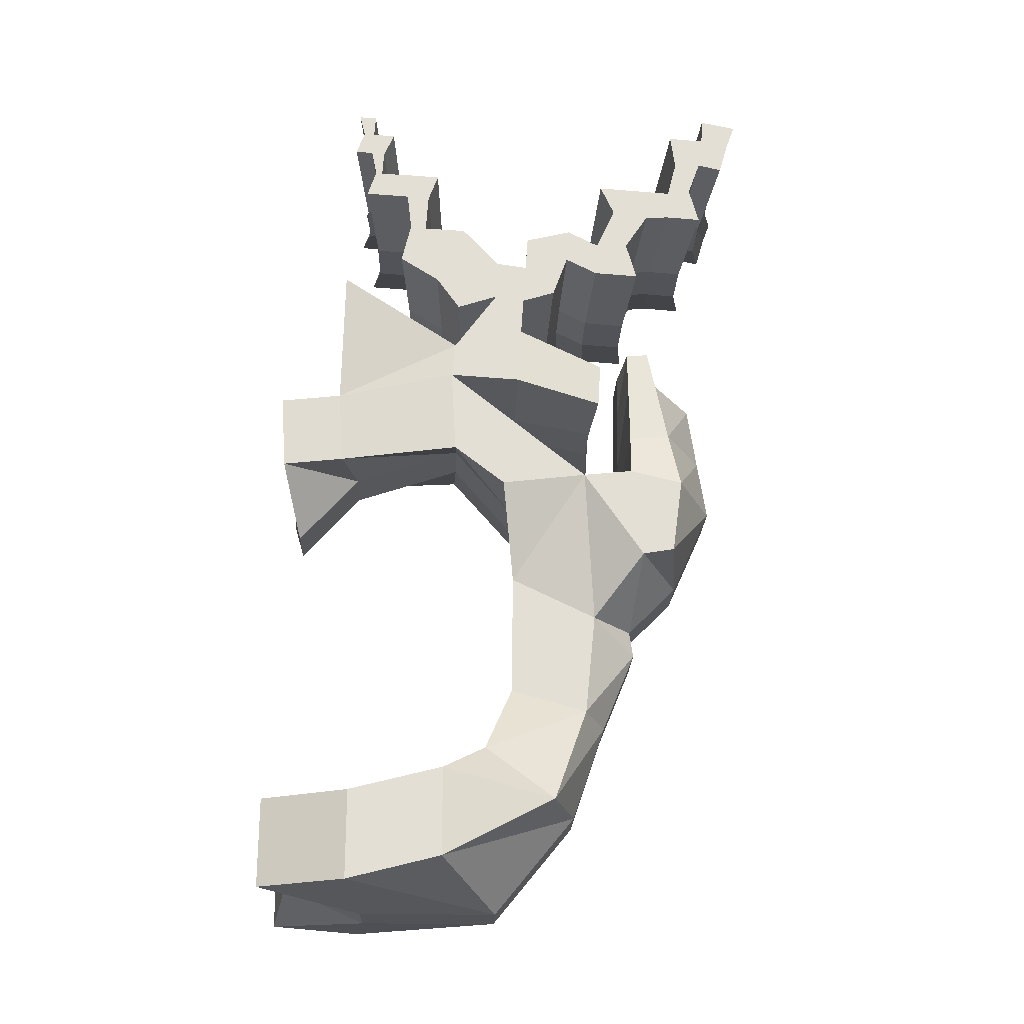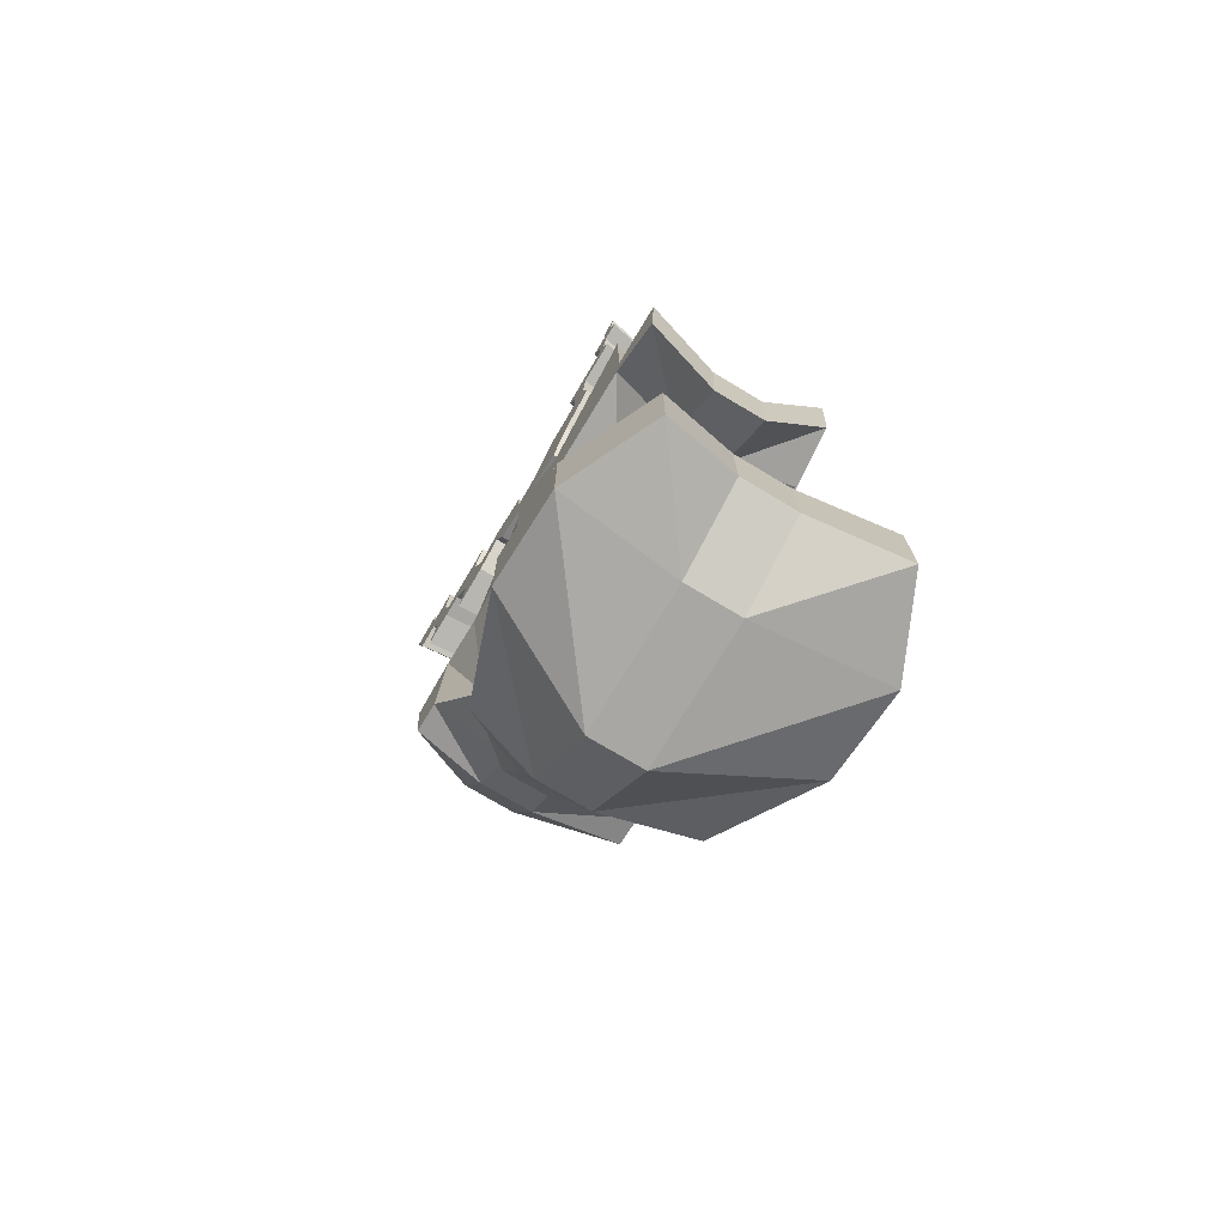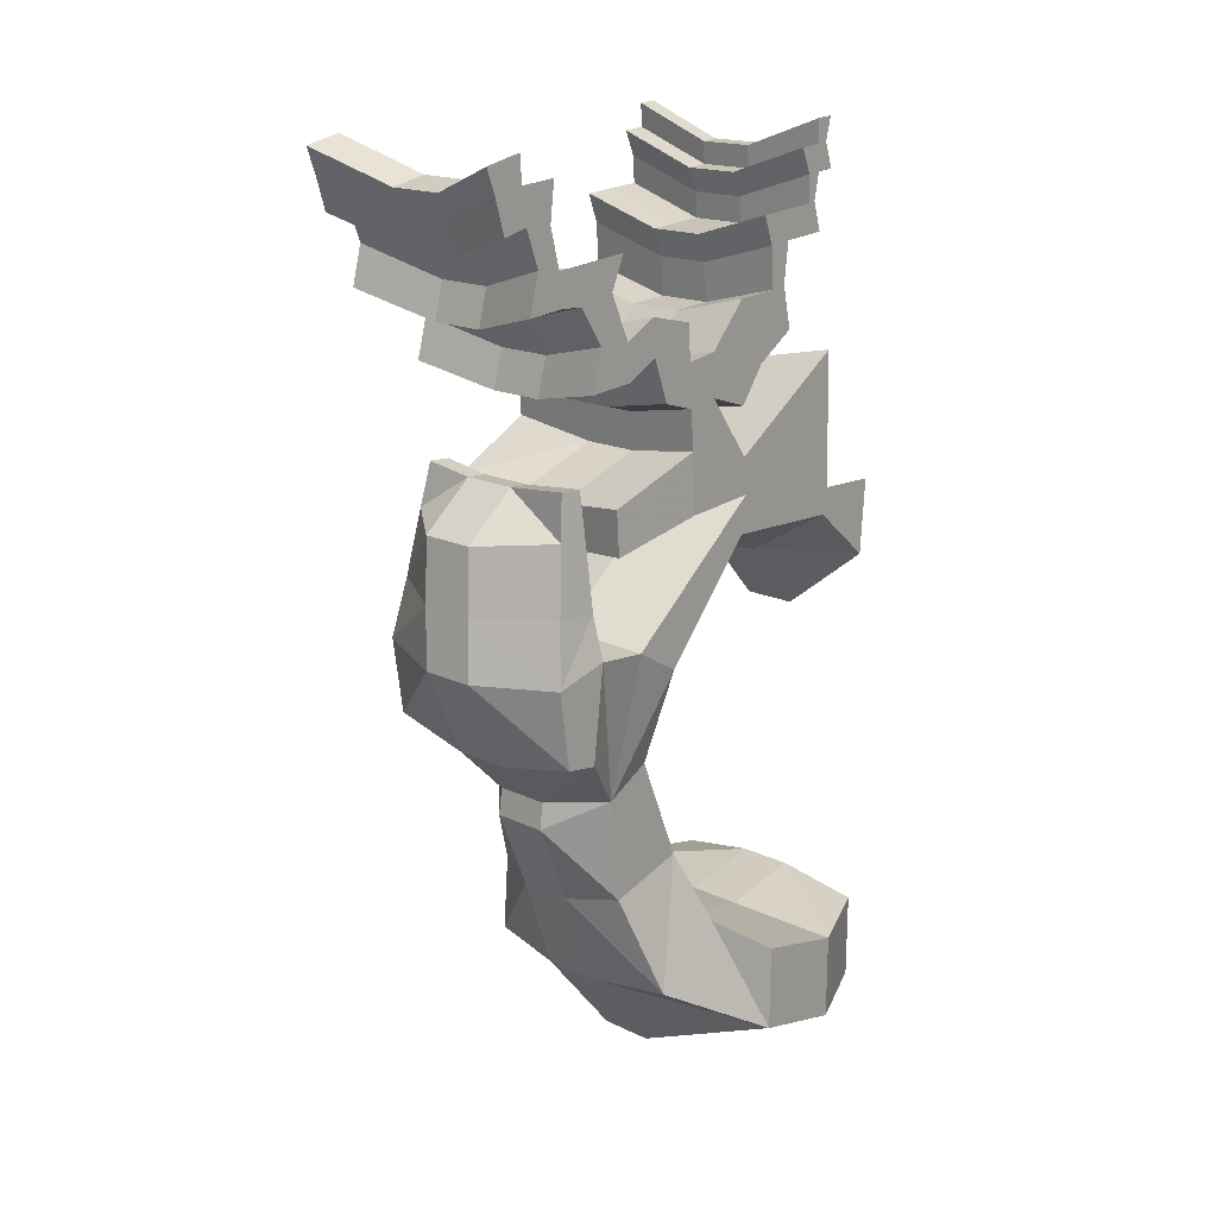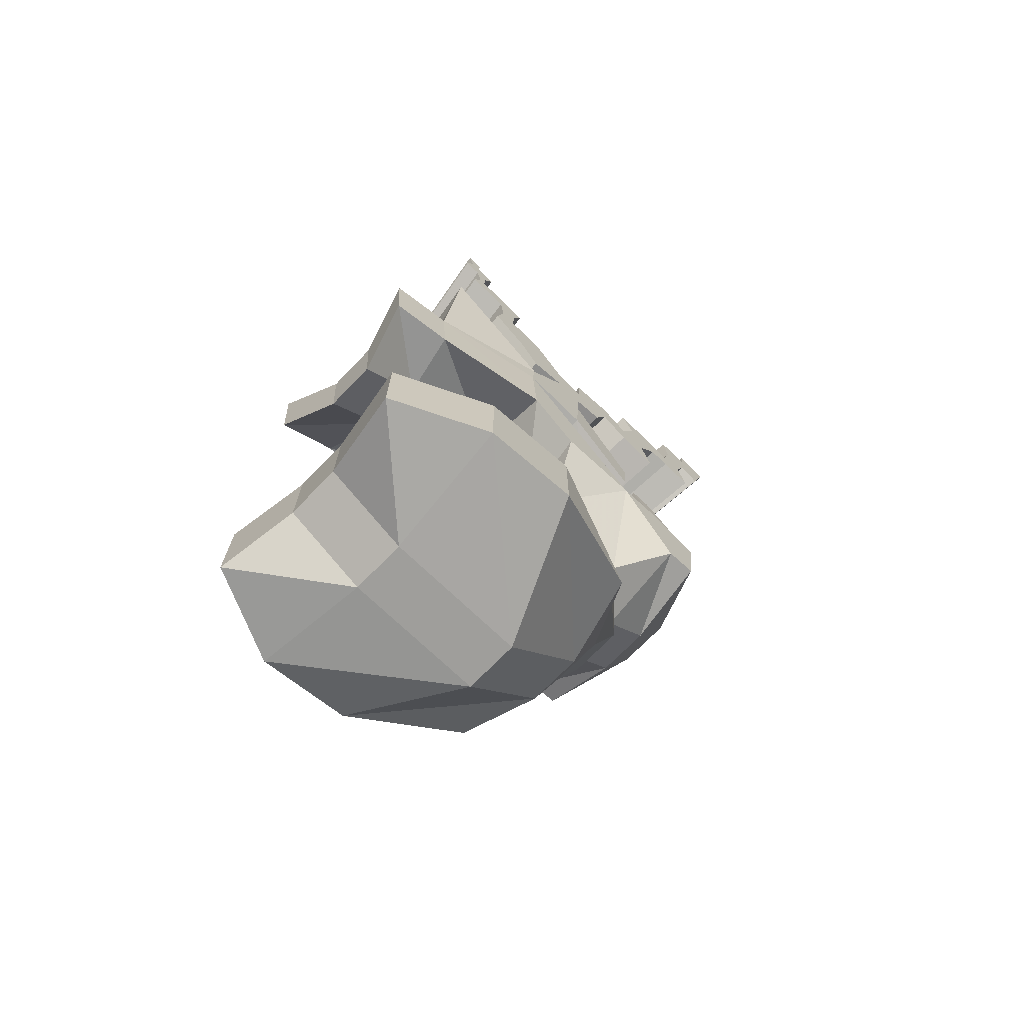
<metadata>
{"format":"obj","ext":"obj","renderer":"f3d","projection":"perspective","resolution":1024,"background":"white","views":[{"elev":-23.1,"azim":87.8,"up":"+Z"},{"elev":-74.3,"azim":-30.9,"up":"+Z"},{"elev":18.7,"azim":-137.3,"up":"+Z"},{"elev":-71.4,"azim":46.0,"up":"+Z"}]}
</metadata>
<code>
o Cube.127_Cube.132
v -0.4277 -0.265 0.6374
v -0.4277 -0.265 -0.146
v 0.4182 -0.4182 -0.4182
v 0.4182 -0.4182 0.4182
v -0.4277 0.5184 0.4717
v -0.4277 0.5184 -0.5003
v 0.8106 0.4182 -0.4182
v 0.8106 0.4182 0.4182
v -0.4277 1.348 0.6808
v -0.4277 1.83 -0.4968
v 0.8106 1.304 -0.195
v 0.8106 1.304 0.6413
v -0.4277 1.726 1.129
v -0.4277 2.612 0.46
v 0.4182 2.381 0.4481
v 0.4182 1.707 0.9432
v -0.4277 2.052 1.768
v -0.4277 2.93 1.387
v 0.0161 2.721 1.438
v 0.0161 1.978 1.645
v -0.4277 2.274 2.943
v -0.4277 3.25 2.167
v 0.0161 2.819 2.429
v 0.0161 1.989 2.828
v -0.4277 2.014 3.717
v -0.4277 2.915 3.955
v 0.4182 2.711 3.837
v 0.4182 1.88 3.738
v -0.4277 1.394 4.451
v -0.4277 1.626 5.008
v 0.4182 1.334 4.962
v 0.4182 1.382 4.127
v -0.4277 0.3532 4.099
v -0.4277 0.2793 4.147
v 0.2316 0.1629 4.788
v 0.2316 0.2109 4.059
v -0.4277 -0.2369 3.43
v -0.4277 -0.2818 4.114
v 0.1668 -0.4361 4.752
v 0.1668 -0.3882 4.023
v -0.4277 3.214 2.421
v 0.4182 3.296 2.978
v -0.4277 3.113 3.888
v 0.4182 3.188 3.888
v -0.4277 1.41 5.219
v 0.4182 1.37 5.309
v -0.4277 0.3126 5.941
v 0.4182 0.1984 6.08
v -0.4277 3.697 2.908
v 0.4182 3.601 3.029
v -0.4277 4.08 3.76
v 0.4182 3.702 3.763
v -0.3356 3.126 4.274
v 0.3198 3.202 4.3
v -0.3356 3.981 4.305
v 0.3198 3.596 4.333
v -0.4277 2.025 4.853
v 0.4182 2.027 4.919
v -0.4277 2.058 5.386
v 0.4182 2.062 5.488
v -0.3311 2.821 4.654
v 0.315 2.876 4.706
v -0.3311 2.846 5.056
v 0.315 2.903 5.135
v -0.4277 1.808 5.78
v 0.4182 1.795 5.908
v -0.4277 2.08 5.739
v 0.4182 2.086 5.864
v -0.4277 1.819 6.158
v 0.4182 1.806 6.311
v -0.4277 2.104 6.117
v 0.4182 2.111 6.268
v -0.4277 2.382 5.833
v 0.4182 2.407 5.965
v -0.4277 2.521 6.221
v 0.4182 2.555 6.379
v -0.4277 1.436 5.653
v 0.4182 1.398 5.772
v -0.4277 1.218 5.963
v 0.4182 1.165 6.103
v -0.4277 1.479 6.534
v 0.4182 1.443 6.712
v -0.4277 1.092 6.553
v 0.4182 1.03 6.733
v -0.4277 2.126 6.438
v 0.4182 2.134 6.61
v -0.4277 2.543 6.542
v 0.4182 2.579 6.721
v -0.4277 2.811 6.071
v 0.4182 2.866 6.219
v -0.4277 2.833 6.391
v 0.4182 2.889 6.561
v -0.4277 3.222 6.044
v 0.4182 3.305 6.189
v -0.4277 3.124 6.397
v 0.4182 3.2 6.567
v -0.4277 3.008 6.792
v 0.4182 3.075 6.988
v -0.4277 3.341 6.73
v 0.4182 3.431 6.923
v -0.4277 0.8559 6.195
v 0.4182 0.7784 6.351
v -0.4277 0.9428 6.571
v 0.4182 0.8712 6.752
v -0.4277 1.114 6.91
v 0.4182 1.054 7.114
v -0.4277 0.9015 6.928
v 0.4182 0.8271 7.134
v -0.4277 1.206 7.167
v 0.4182 1.152 7.388
v -0.4277 0.9175 7.185
v 0.4182 0.8442 7.407
v -0.4277 2.881 7.075
v 0.4182 2.94 7.291
v -0.4277 3.284 7.047
v 0.4182 3.37 7.261
v -0.4277 3.554 6.744
v 0.4182 3.658 6.937
v -0.4277 3.573 7.027
v 0.4182 3.679 7.24
v -0.4277 3.879 6.722
v 0.4182 4.006 6.913
v -0.4277 3.791 7.058
v 0.4182 3.911 7.272
v -0.4277 3.66 7.367
v 0.4182 3.772 7.602
v -0.4277 3.905 7.378
v 0.4182 4.034 7.614
v -0.4277 0.6969 6.941
v 0.4182 0.6087 7.147
v -0.4277 0.6325 7.197
v 0.4182 0.5399 7.421
v -0.4277 0.4923 6.954
v 0.4182 0.3903 7.161
v -0.4277 0.5718 7.21
v 0.4182 0.4752 7.435
v -0.4277 0.6472 7.434
v 0.4182 0.5557 7.674
v -0.4277 0.5231 7.447
v 0.4182 0.4231 7.687
v -0.4277 0.7415 7.657
v 0.4182 0.6563 7.912
v -0.4277 0.537 7.67
v 0.4182 0.438 7.925
v -0.4277 3.62 7.7
v 0.4182 3.729 7.958
v -0.4277 3.945 7.678
v 0.4182 4.076 7.934
v -0.4277 4.126 7.331
v 0.4182 4.269 7.563
v -0.4277 4.21 7.624
v 0.4182 4.358 7.877
v -0.4277 0.3623 7.457
v 0.4182 0.2515 7.698
v -0.4277 0.4397 7.68
v 0.4182 0.3341 7.936
v -0.4277 0.5497 7.873
v 0.4182 0.4515 8.142
v -0.4277 0.3888 7.883
v 0.4182 0.2798 8.153
v -0.4277 3.961 7.91
v 0.4182 4.094 8.182
v -0.4277 4.288 7.844
v 0.4182 4.442 8.111
v -0.2557 3.126 4.861
v 0.2345 3.202 4.927
v -0.2557 3.882 4.884
v 0.2345 3.491 4.952
v -0.1995 3.128 5.253
v 0.1746 3.204 5.345
v -0.1995 3.329 5.27
v 0.1746 3.419 5.363
v -0.9396 -0.2641 0.6436
v -0.9396 -0.2641 -0.1398
v -0.9396 0.5193 0.4779
v -0.9396 0.5193 -0.4941
v -0.9396 1.349 0.6869
v -0.9396 1.831 -0.4907
v -0.9396 1.727 1.135
v -0.9396 2.613 0.4661
v -0.9396 2.053 1.774
v -0.9396 2.931 1.393
v -0.9396 2.272 2.949
v -0.9396 3.251 2.173
v -0.9396 2.013 3.723
v -0.9396 2.916 3.961
v -0.9396 1.394 4.457
v -0.9396 1.627 5.014
v -0.9396 0.3524 4.105
v -0.9396 0.2803 4.153
v -0.9396 -0.236 3.436
v -0.9396 -0.2809 4.12
v -0.9396 3.215 2.427
v -0.9396 3.114 3.894
v -0.9396 1.411 5.225
v -0.9396 0.3135 5.947
v -0.9396 3.697 2.914
v -0.9396 4.081 3.767
v -0.8475 3.127 4.28
v -0.8475 3.982 4.311
v -0.9396 2.026 4.859
v -0.9396 2.059 5.393
v -0.843 2.822 4.66
v -0.843 2.847 5.062
v -0.9396 1.809 5.786
v -0.9396 2.081 5.745
v -0.9396 1.82 6.164
v -0.9396 2.105 6.124
v -0.9396 2.383 5.839
v -0.9396 2.522 6.227
v -0.9396 1.437 5.659
v -0.9396 1.219 5.969
v -0.9396 1.48 6.54
v -0.9396 1.093 6.559
v -0.9396 2.127 6.444
v -0.9396 2.544 6.548
v -0.9396 2.812 6.077
v -0.9396 2.834 6.398
v -0.9396 3.223 6.05
v -0.9396 3.125 6.404
v -0.9396 3.009 6.798
v -0.9396 3.342 6.737
v -0.9396 0.8568 6.201
v -0.9396 0.9437 6.577
v -0.9396 1.115 6.916
v -0.9396 0.9025 6.934
v -0.9396 1.207 7.173
v -0.9396 0.9184 7.191
v -0.9396 2.882 7.081
v -0.9396 3.285 7.054
v -0.9396 3.555 6.75
v -0.9396 3.574 7.034
v -0.9396 3.88 6.728
v -0.9396 3.792 7.064
v -0.9396 3.661 7.373
v -0.9396 3.906 7.384
v -0.9396 0.6978 6.947
v -0.9396 0.6334 7.203
v -0.9396 0.4933 6.96
v -0.9396 0.5728 7.216
v -0.9396 0.6482 7.44
v -0.9396 0.524 7.453
v -0.9396 0.7424 7.663
v -0.9396 0.5379 7.676
v -0.9396 3.621 7.707
v -0.9396 3.946 7.684
v -0.9396 4.126 7.337
v -0.9396 4.21 7.63
v -0.9396 0.3632 7.463
v -0.9396 0.4406 7.686
v -0.9396 0.5506 7.879
v -0.9396 0.3898 7.889
v -0.9396 3.962 7.917
v -0.9396 4.289 7.85
v -0.7676 3.127 4.867
v -0.7676 3.883 4.89
v -0.7114 3.129 5.259
v -0.7114 3.33 5.276
v -1.639 -0.416 0.4328
v -1.639 -0.416 -0.4035
v -2.026 0.4204 0.4328
v -2.026 0.4204 -0.4035
v -2.026 1.306 0.6559
v -2.026 1.306 -0.1804
v -1.639 1.709 0.9578
v -1.639 2.383 0.4627
v -1.394 1.981 1.659
v -1.394 2.723 1.452
v -1.394 2.388 2.678
v -1.394 2.822 2.444
v -1.639 2.279 3.589
v -1.639 2.713 3.852
v -1.639 1.385 4.621
v -1.639 1.337 4.976
v -1.639 0.2131 4.553
v -1.639 0.1651 4.803
v -1.639 -0.386 4.04
v -1.639 -0.4339 4.768
v -1.639 3.298 2.992
v -1.639 3.19 3.903
v -1.639 1.372 5.324
v -1.639 0.2006 6.094
v -1.639 3.603 3.044
v -1.639 3.704 3.778
v -1.541 3.204 4.314
v -1.541 3.598 4.348
v -1.639 2.029 4.933
v -1.639 2.064 5.502
v -1.536 2.878 4.72
v -1.536 2.905 5.149
v -1.639 1.797 5.922
v -1.639 2.088 5.879
v -1.639 1.808 6.326
v -1.639 2.113 6.283
v -1.639 2.41 5.979
v -1.639 2.558 6.393
v -1.639 1.4 5.787
v -1.639 1.167 6.118
v -1.639 1.446 6.727
v -1.639 1.032 6.748
v -1.639 2.137 6.624
v -1.639 2.581 6.736
v -1.639 2.868 6.234
v -1.639 2.892 6.575
v -1.639 3.307 6.204
v -1.639 3.202 6.582
v -1.639 3.078 7.003
v -1.639 3.434 6.937
v -1.639 0.7806 6.366
v -1.639 0.8734 6.767
v -1.639 1.056 7.129
v -1.639 0.8293 7.148
v -1.639 1.154 7.403
v -1.639 0.8464 7.422
v -1.639 2.942 7.305
v -1.639 3.373 7.276
v -1.639 3.661 6.952
v -1.639 3.681 7.254
v -1.639 4.008 6.928
v -1.639 3.914 7.286
v -1.639 3.774 7.617
v -1.639 4.036 7.629
v -1.639 0.6108 7.162
v -1.639 0.5421 7.436
v -1.639 0.3925 7.175
v -1.639 0.4774 7.449
v -1.639 0.5579 7.688
v -1.639 0.4253 7.702
v -1.639 0.6585 7.926
v -1.639 0.4401 7.94
v -1.639 3.731 7.973
v -1.639 4.079 7.949
v -1.639 4.271 7.578
v -1.639 4.361 7.891
v -1.639 0.2537 7.713
v -1.639 0.3363 7.95
v -1.639 0.4537 8.157
v -1.639 0.282 8.168
v -1.639 4.096 8.197
v -1.639 4.444 8.126
v -1.455 3.204 4.942
v -1.455 3.493 4.966
v -1.395 3.206 5.36
v -1.395 3.421 5.378
f 210 217 89 75
f 6 7 3 2
f 7 8 4 3
f 1 4 8 5
f 1 2 3 4
f 12 9 5 8
f 16 13 9 12
f 11 12 8 7
f 10 11 7 6
f 119 125 235 232
f 20 17 13 16
f 14 10 178 180
f 14 15 11 10
f 15 16 12 11
f 24 21 17 20
f 18 19 15 14
f 19 20 16 15
f 231 233 121 117
f 28 25 21 24
f 155 159 252 250
f 22 23 19 18
f 23 24 20 19
f 32 29 25 28
f 258 257 169 171
f 41 42 23 22
f 27 28 24 23
f 36 33 29 32
f 31 32 28 27
f 97 113 229 221
f 30 31 27 26
f 40 37 33 36
f 2 1 173 174
f 26 27 44 43
f 35 36 32 31
f 40 39 38 37
f 38 39 35 34
f 39 40 36 35
f 107 129 237 226
f 44 42 50 52
f 47 48 46 45
f 151 149 247 248
f 34 35 48 47
f 27 23 42 44
f 46 31 58 60
f 35 31 46 48
f 191 189 33 37
f 51 52 50 49
f 49 50 42 41
f 167 55 200 256
f 75 73 209 210
f 125 145 245 235
f 43 44 54 53
f 56 54 44 52
f 55 56 52 51
f 60 58 62 64
f 57 58 31 30
f 176 178 10 6
f 251 252 159 157
f 63 64 62 61
f 61 62 58 57
f 59 60 64 63
f 34 47 196 190
f 222 231 117 99
f 68 66 46 60
f 67 68 60 59
f 45 46 66 65
f 69 70 72 71
f 72 70 66 68
f 80 78 66 70
f 74 76 72 68
f 75 76 74 73
f 213 214 83 81
f 185 183 21 25
f 73 74 68 67
f 77 78 80 79
f 63 61 203 204
f 22 18 182 184
f 65 66 78 77
f 83 84 82 81
f 81 82 70 69
f 82 84 80 70
f 104 102 80 84
f 85 86 88 87
f 88 76 90 92
f 71 72 86 85
f 88 86 72 76
f 92 90 94 96
f 89 90 76 75
f 230 229 113 115
f 87 88 92 91
f 95 96 94 93
f 93 94 90 89
f 6 2 174 176
f 131 111 228 238
f 95 93 219 220
f 99 100 96 95
f 91 92 98 97
f 100 98 92 96
f 101 102 104 103
f 53 165 255 199
f 79 80 102 101
f 109 105 225 227
f 246 245 145 147
f 106 108 104 84
f 105 106 84 83
f 103 104 108 107
f 111 112 110 109
f 110 112 108 106
f 109 110 106 105
f 132 130 108 112
f 113 114 116 115
f 97 98 114 113
f 116 100 118 120
f 116 114 98 100
f 120 118 122 124
f 115 116 120 119
f 117 118 100 99
f 69 71 208 207
f 123 124 122 121
f 121 122 118 117
f 179 177 9 13
f 141 137 241 243
f 30 26 186 188
f 128 126 120 124
f 127 128 124 123
f 119 120 126 125
f 136 134 130 132
f 51 49 197 198
f 131 132 112 111
f 107 108 130 129
f 133 134 136 135
f 129 130 134 133
f 45 65 205 195
f 232 230 115 119
f 204 202 59 63
f 135 136 140 139
f 137 138 132 131
f 138 140 136 132
f 143 144 142 141
f 141 142 138 137
f 140 144 156 154
f 142 144 140 138
f 145 146 148 147
f 148 146 126 128
f 125 126 146 145
f 150 152 148 128
f 151 152 150 149
f 99 95 220 222
f 149 150 128 127
f 47 45 195 196
f 153 154 156 155
f 149 127 236 247
f 139 140 154 153
f 73 67 206 209
f 159 160 158 157
f 155 156 160 159
f 157 158 144 143
f 158 160 156 144
f 161 162 164 163
f 164 162 148 152
f 163 164 152 151
f 147 148 162 161
f 180 182 18 14
f 53 54 166 165
f 167 168 56 55
f 168 166 54 56
f 169 170 172 171
f 165 166 170 169
f 171 172 168 167
f 172 170 166 168
f 191 192 278 277
f 213 207 293 299
f 238 228 314 324
f 317 319 233 231
f 344 343 257 258
f 195 205 291 281
f 221 229 315 307
f 253 254 340 339
f 224 226 312 310
f 249 250 336 335
f 176 174 260 262
f 218 221 307 304
f 332 331 245 246
f 280 272 186 194
f 296 303 217 210
f 209 206 292 295
f 234 233 319 320
f 256 200 286 342
f 266 268 182 180
f 206 202 288 292
f 316 315 229 230
f 251 244 330 337
f 262 264 178 176
f 274 287 201 188
f 279 283 197 193
f 243 241 327 329
f 196 195 281 282
f 275 273 187 189
f 299 300 214 213
f 236 234 320 322
f 271 269 183 185
f 210 209 295 296
f 308 317 231 222
f 199 255 341 285
f 267 265 179 181
f 227 225 311 313
f 250 252 338 336
f 263 261 175 177
f 309 298 212 223
f 247 236 322 333
f 198 197 283 284
f 208 215 301 294
f 181 179 13 17
f 1 5 175 173
f 188 201 57 30
f 165 169 257 255
f 65 77 211 205
f 239 237 129 133
f 194 186 26 43
f 249 242 139 153
f 81 69 207 213
f 135 139 242 240
f 157 143 244 251
f 187 185 25 29
f 85 87 216 215
f 103 107 226 224
f 161 163 254 253
f 127 123 234 236
f 37 38 192 191
f 87 91 218 216
f 77 79 212 211
f 171 167 256 258
f 153 155 250 249
f 137 131 238 241
f 177 175 5 9
f 123 121 233 234
f 223 212 79 101
f 243 244 143 141
f 193 197 49 41
f 105 83 214 225
f 163 151 248 254
f 43 53 199 194
f 227 228 111 109
f 190 192 38 34
f 217 219 93 89
f 183 181 17 21
f 133 135 240 239
f 91 97 221 218
f 201 203 61 57
f 184 193 41 22
f 101 103 224 223
f 67 59 202 206
f 71 85 215 208
f 147 161 253 246
f 189 187 29 33
f 55 51 198 200
f 261 262 260 259
f 263 264 262 261
f 265 266 264 263
f 267 268 266 265
f 269 270 268 267
f 271 272 270 269
f 273 274 272 271
f 275 276 274 273
f 277 278 276 275
f 282 281 274 276
f 280 279 270 272
f 284 280 285 286
f 284 283 279 280
f 286 285 341 342
f 288 287 274 281
f 291 292 288 281
f 290 289 287 288
f 293 294 292 291
f 296 295 292 294
f 301 302 296 294
f 293 298 300 299
f 297 298 293 291
f 304 303 296 302
f 306 304 307 308
f 306 305 303 304
f 308 307 315 316
f 300 310 312 311
f 309 310 300 298
f 311 312 314 313
f 318 317 308 316
f 320 318 321 322
f 320 319 317 318
f 322 321 331 332
f 323 324 314 312
f 324 326 328 327
f 325 326 324 323
f 327 328 330 329
f 334 333 322 332
f 339 340 334 332
f 330 336 338 337
f 335 336 330 328
f 342 341 343 344
f 240 242 328 326
f 216 218 304 302
f 270 279 193 184
f 235 245 331 321
f 222 220 306 308
f 174 173 259 260
f 225 214 300 311
f 204 203 289 290
f 265 263 177 179
f 254 248 334 340
f 207 208 294 293
f 269 267 181 183
f 255 257 343 341
f 211 212 298 297
f 273 271 185 187
f 226 237 323 312
f 215 216 302 301
f 277 275 189 191
f 241 238 324 327
f 220 219 305 306
f 223 224 310 309
f 194 199 285 280
f 173 175 261 259
f 335 328 242 249
f 313 314 228 227
f 287 289 203 201
f 180 178 264 266
f 246 253 339 332
f 184 182 268 270
f 258 256 342 344
f 188 186 272 274
f 239 240 326 325
f 276 278 192 190
f 329 330 244 243
f 303 305 219 217
f 190 196 282 276
f 248 247 333 334
f 200 198 284 286
f 337 338 252 251
f 290 288 202 204
f 318 316 230 232
f 232 235 321 318
f 205 211 297 291
f 325 323 237 239

</code>
